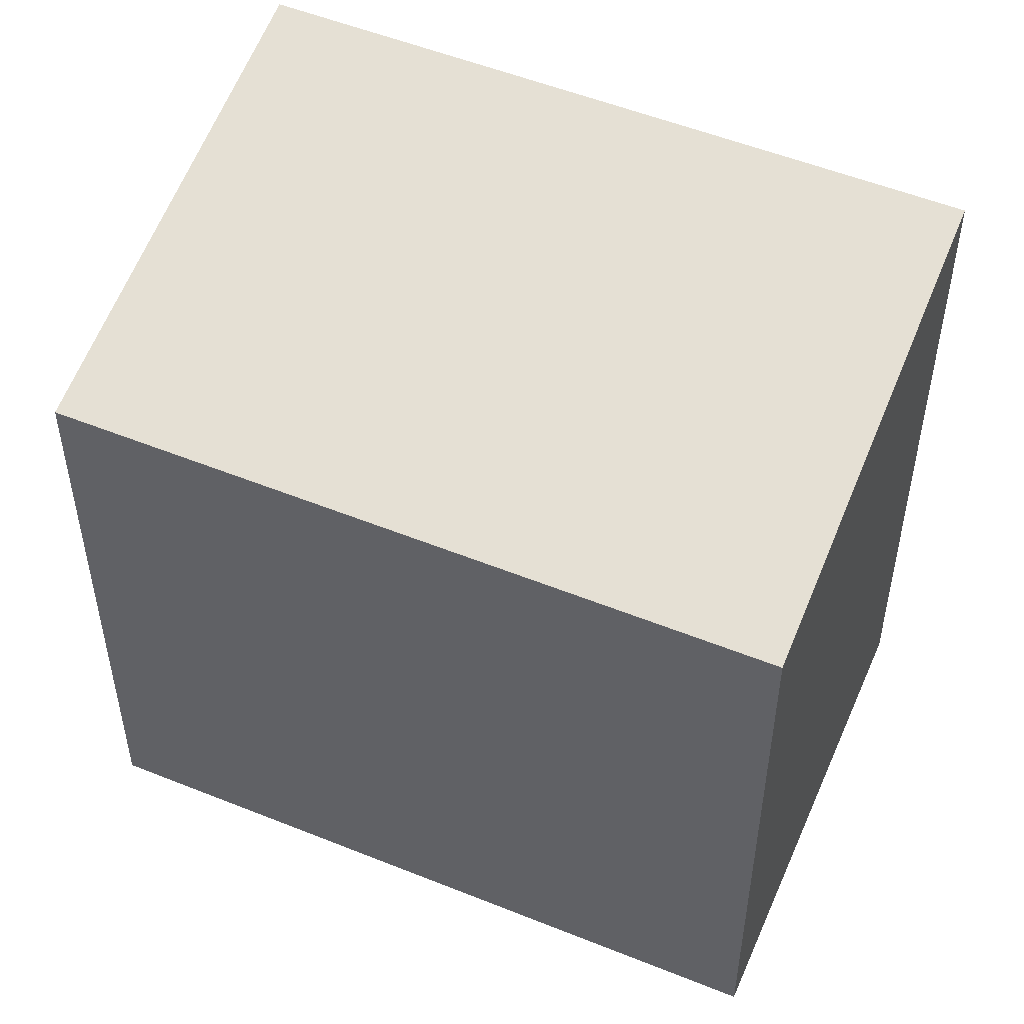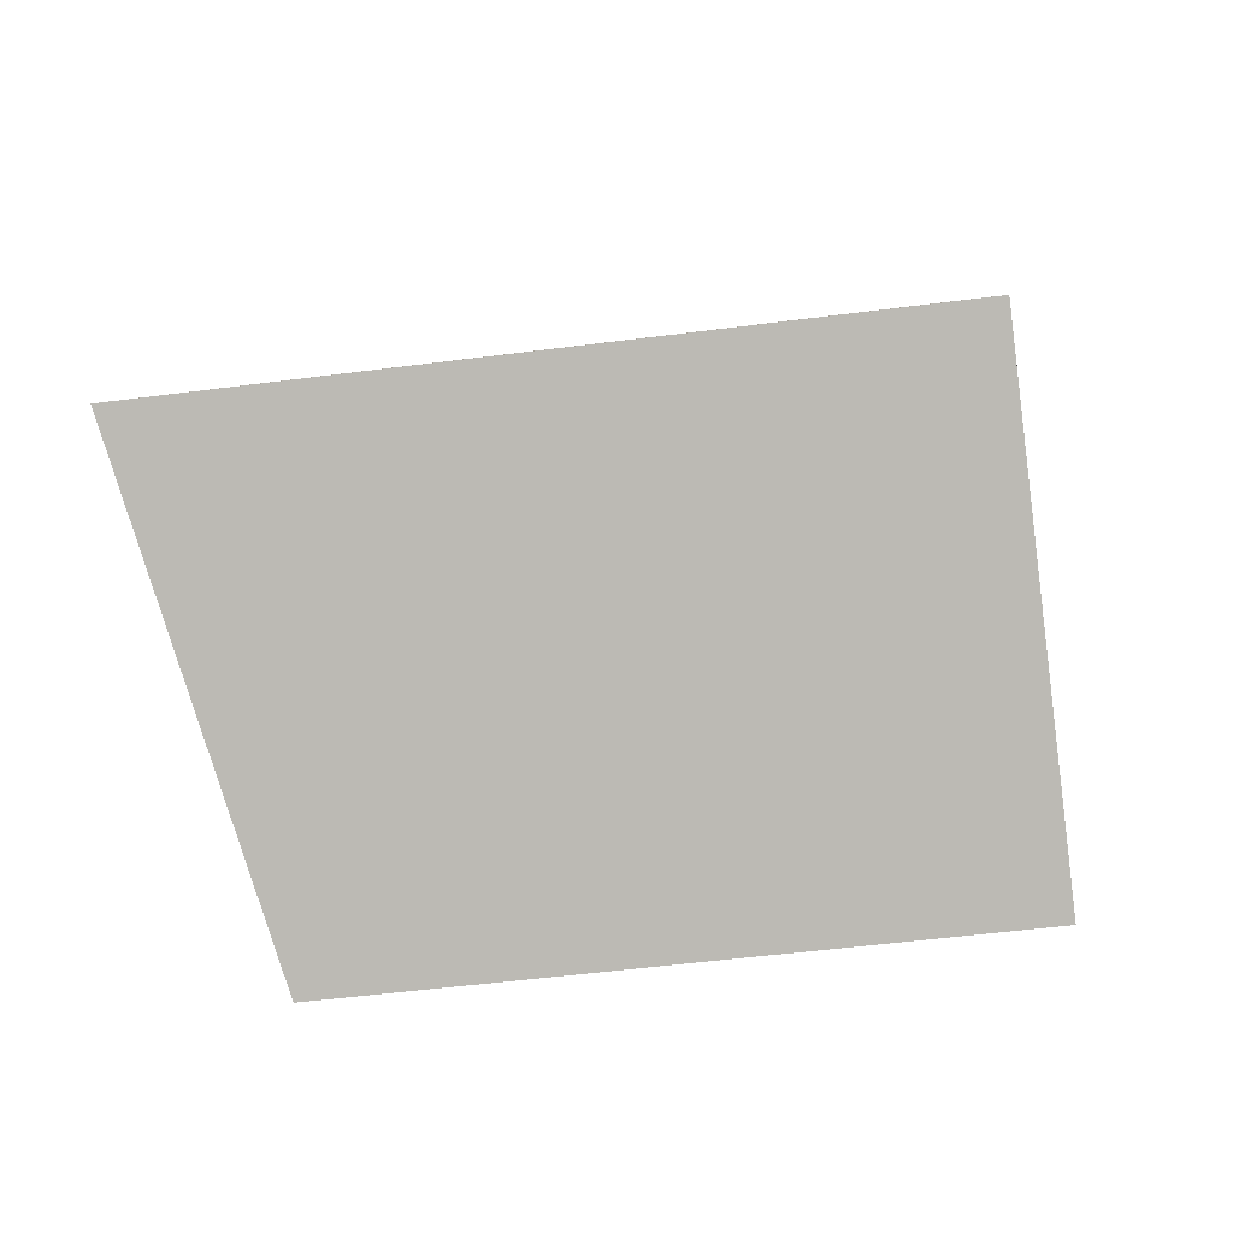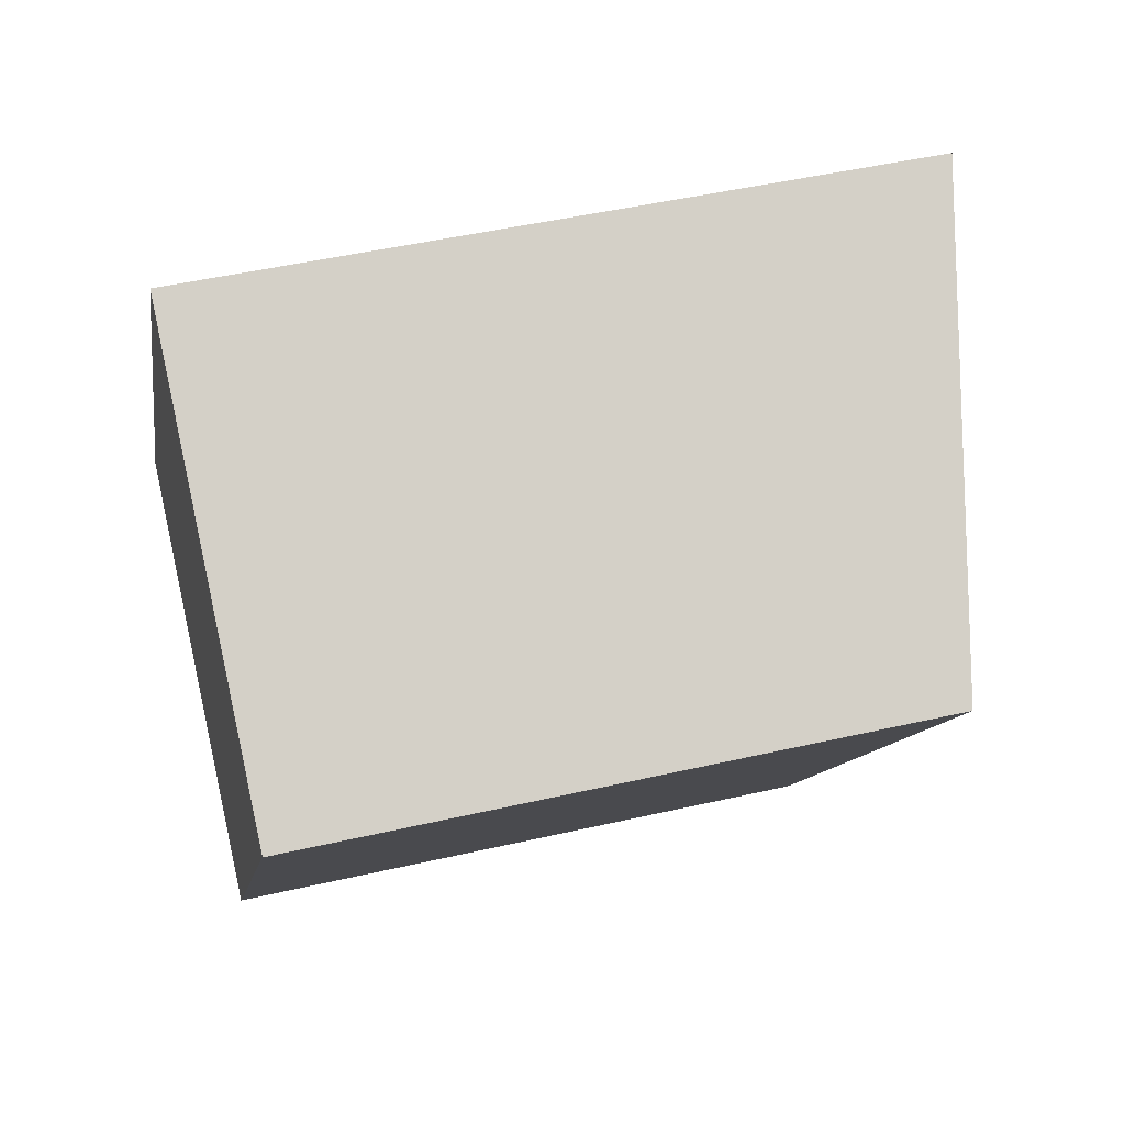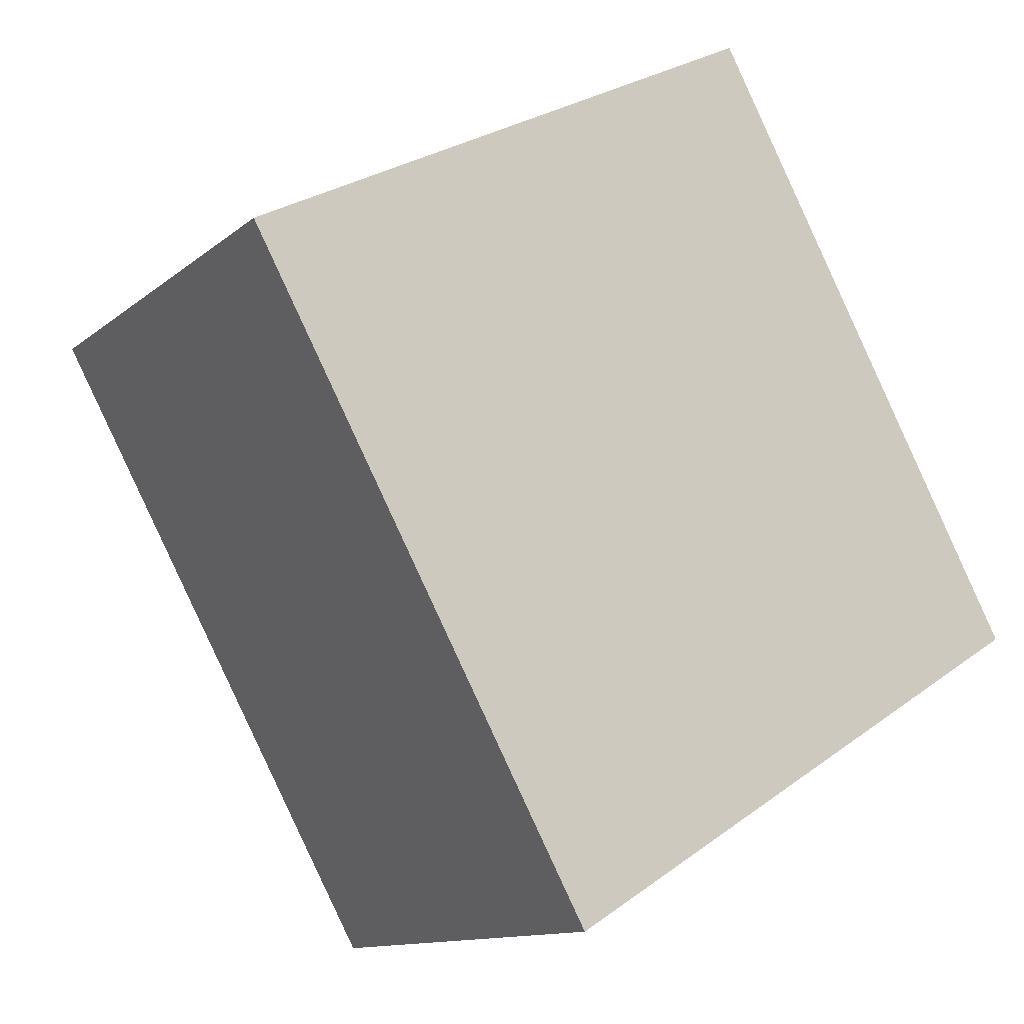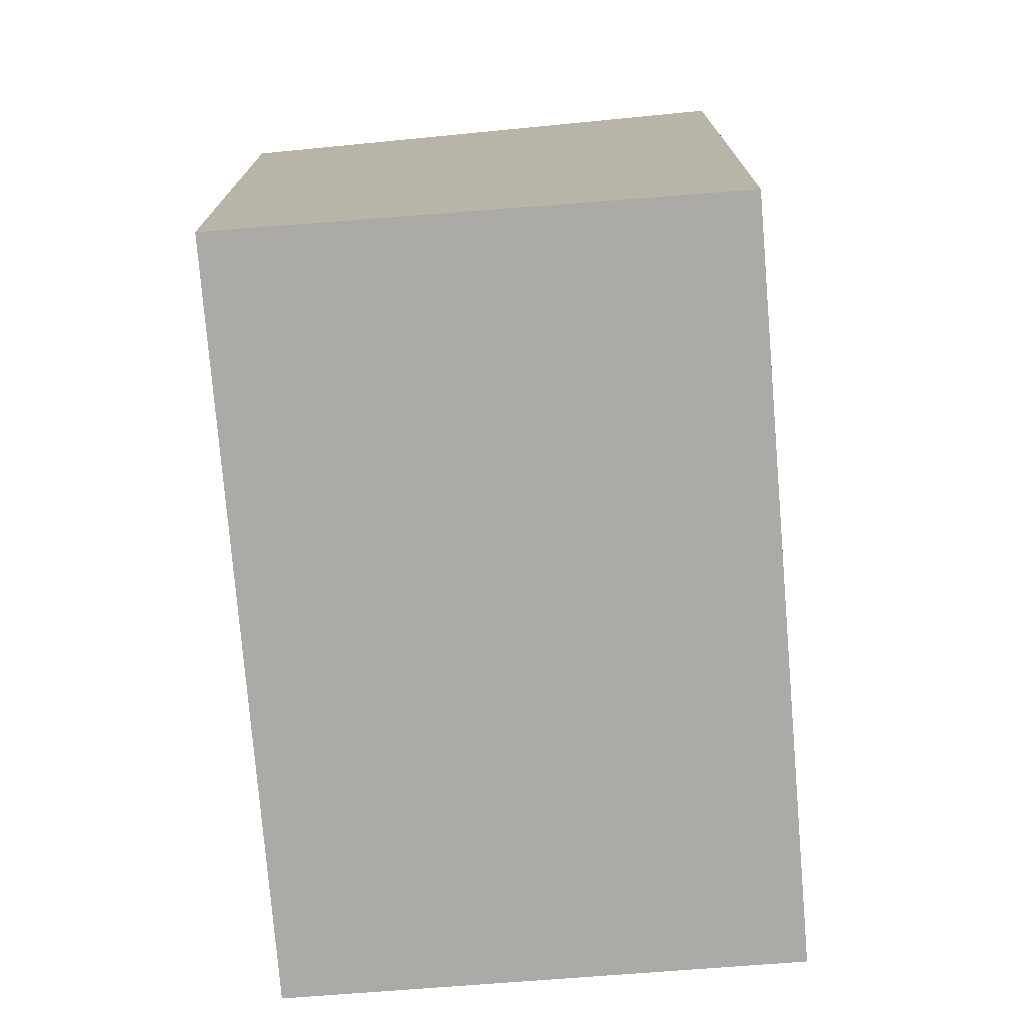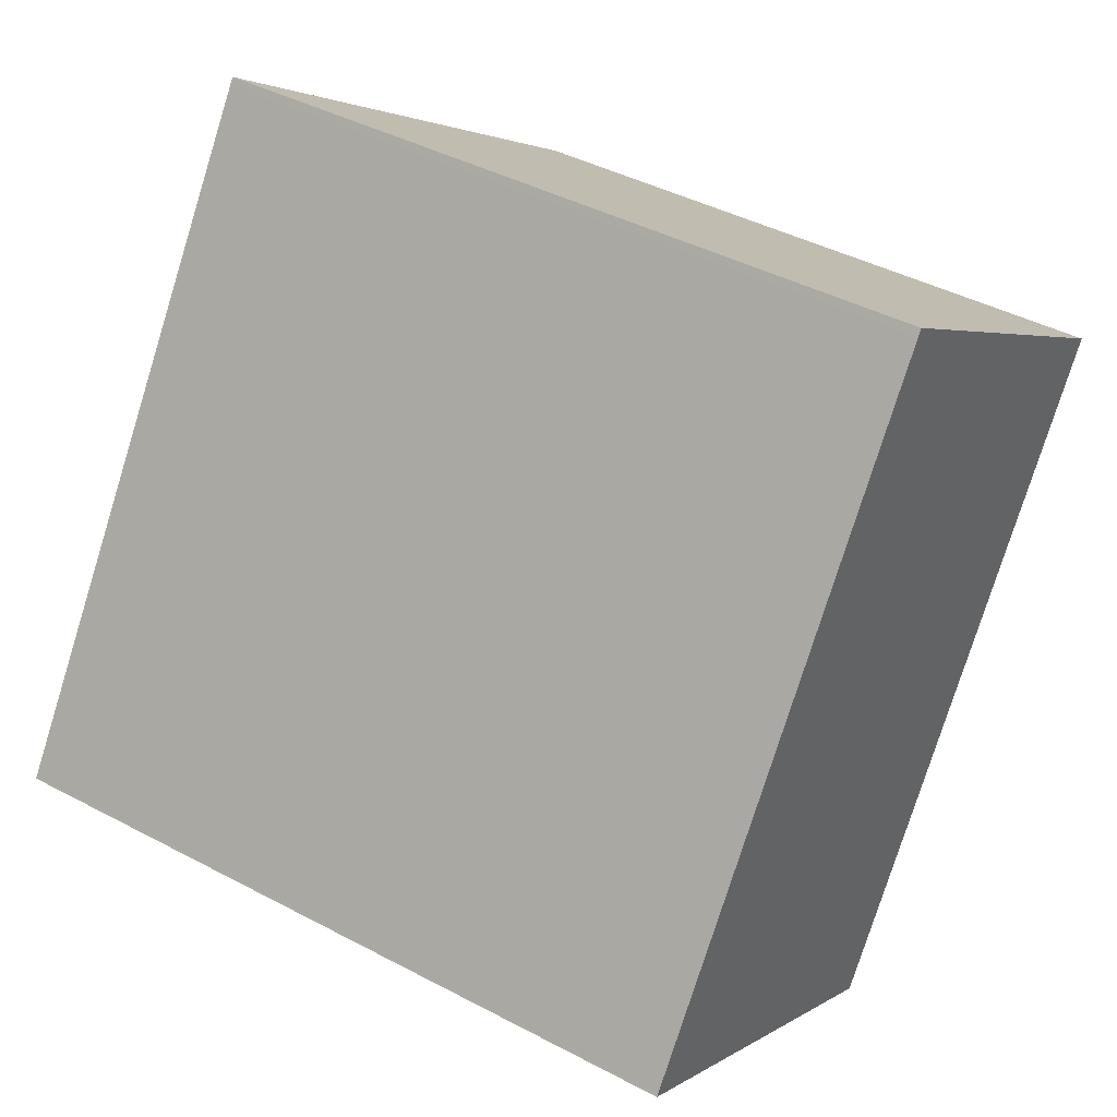
<metadata>
{"format":"obj","ext":"obj","renderer":"f3d","projection":"perspective","resolution":1024,"background":"white","views":[{"elev":52.6,"azim":-32.9,"up":"+Z"},{"elev":-50.8,"azim":98.1,"up":"+Y"},{"elev":47.3,"azim":-104.6,"up":"+Y"},{"elev":26.8,"azim":41.1,"up":"+Y"},{"elev":-75.9,"azim":38.4,"up":"+Z"},{"elev":42.2,"azim":122.5,"up":"+Y"}]}
</metadata>
<code>
v -366.2 -549.9 2.687
v -364.4 -548.8 3.117
v -362.7 -551.3 3.114
v -364.4 -552.5 2.684
v -362.7 -551.4 3.099
v -364.5 -548.8 3.101
v -364.5 -548.8 3.101
v -366.2 -550 2.687
v -364.4 -548.8 3.117
v -362.8 -551.4 3.099
v -364.5 -552.5 2.684
v -362.7 -551.3 3.114
v -364.5 -548.8 3.101
v -366.2 -549.9 2.687
v -366.2 -549.9 4.441e-16
v -364.5 -548.8 0
v -364.4 -548.8 3.117
v -364.4 -548.8 3.117
v -364.4 -548.8 -4.441e-16
v -364.4 -548.8 4.441e-16
v -362.7 -551.4 3.099
v -362.7 -551.3 3.114
v -362.7 -551.3 0
v -362.7 -551.4 4.441e-16
v -364.5 -552.5 2.684
v -364.4 -552.5 2.684
v -364.4 -552.5 -4.441e-16
v -364.5 -552.5 0
v -364.4 -552.5 2.684
v -362.7 -551.4 3.099
v -362.7 -551.4 4.441e-16
v -364.4 -552.5 -4.441e-16
v -364.4 -548.8 3.117
v -364.5 -548.8 3.101
v -364.5 -548.8 0
v -364.4 -548.8 -4.441e-16
v -366.2 -549.9 2.687
v -366.2 -550 2.687
v -366.2 -550 0
v -366.2 -549.9 4.441e-16
v -362.7 -551.3 3.114
v -364.4 -548.8 3.117
v -364.4 -548.8 4.441e-16
v -362.7 -551.3 0
v -366.2 -550 2.687
v -364.5 -552.5 2.684
v -364.5 -552.5 0
v -366.2 -550 0
v -362.7 -551.3 3.114
v -362.7 -551.3 3.114
v -362.7 -551.3 0
v -362.7 -551.3 0
v -366.2 -549.9 0
v -364.4 -548.8 0
v -362.7 -551.3 0
v -364.4 -552.5 0
f 7 6 2 9
f 8 1 6 7
f 11 8 7 10
f 10 7 9 12
f 10 5 4 11
f 12 3 5 10
f 14 15 16 13
f 18 19 20 17
f 22 23 24 21
f 26 27 28 25
f 30 31 32 29
f 34 35 36 33
f 38 39 40 37
f 42 43 44 41
f 46 47 48 45
f 50 51 52 49
f 54 55 56 53

</code>
